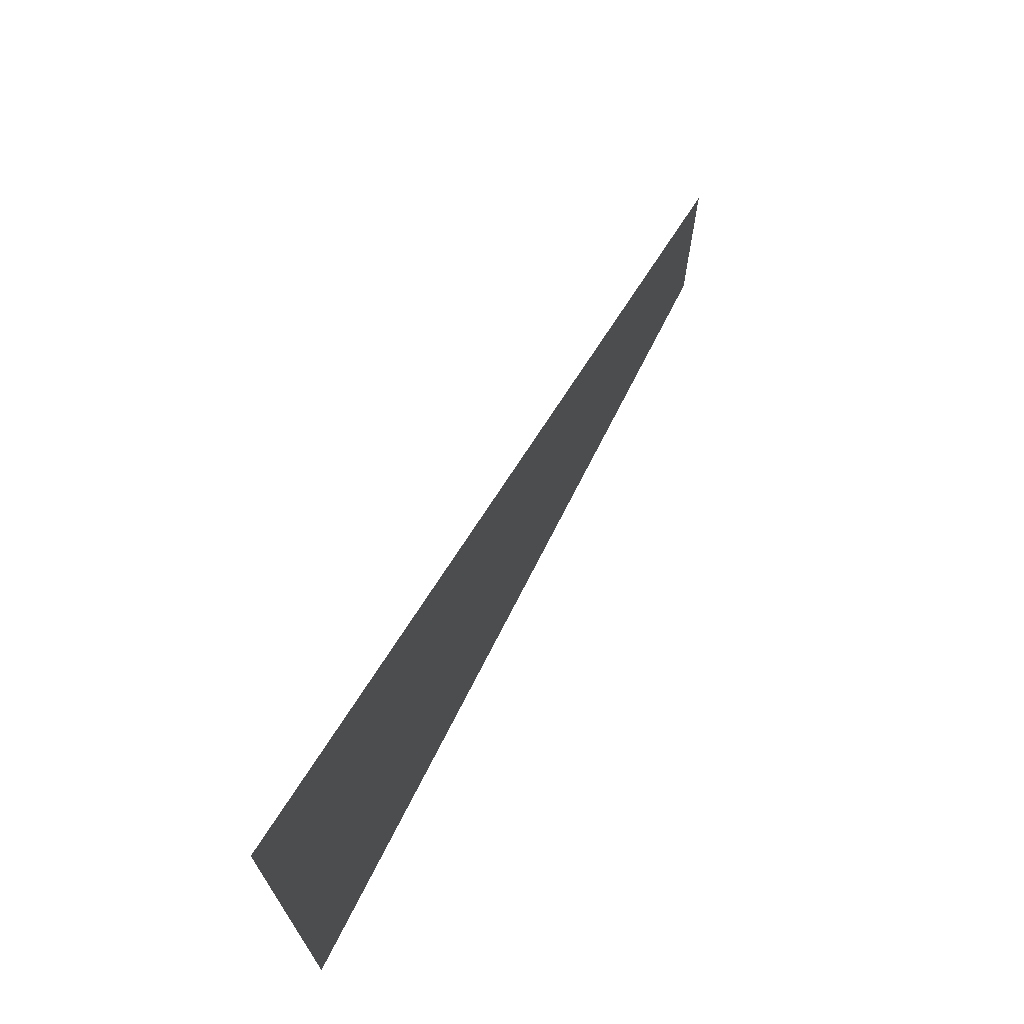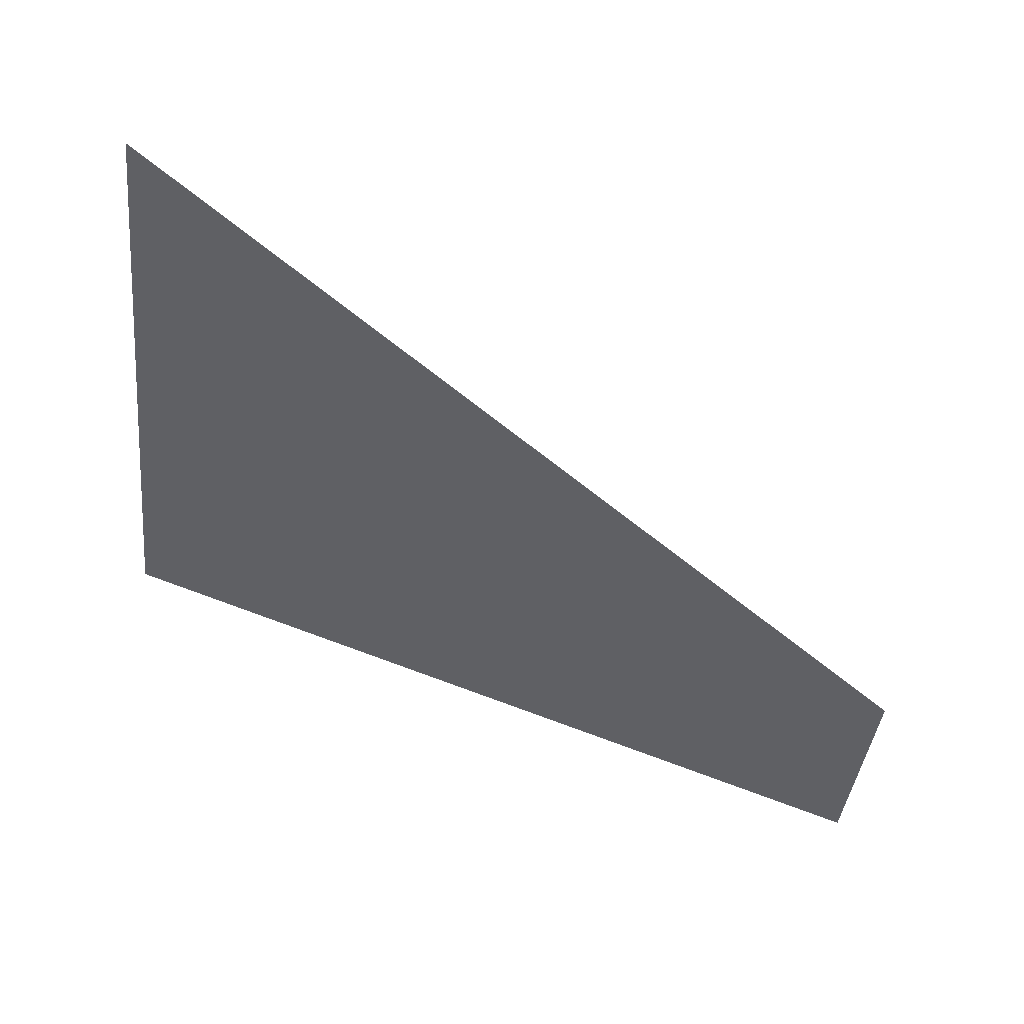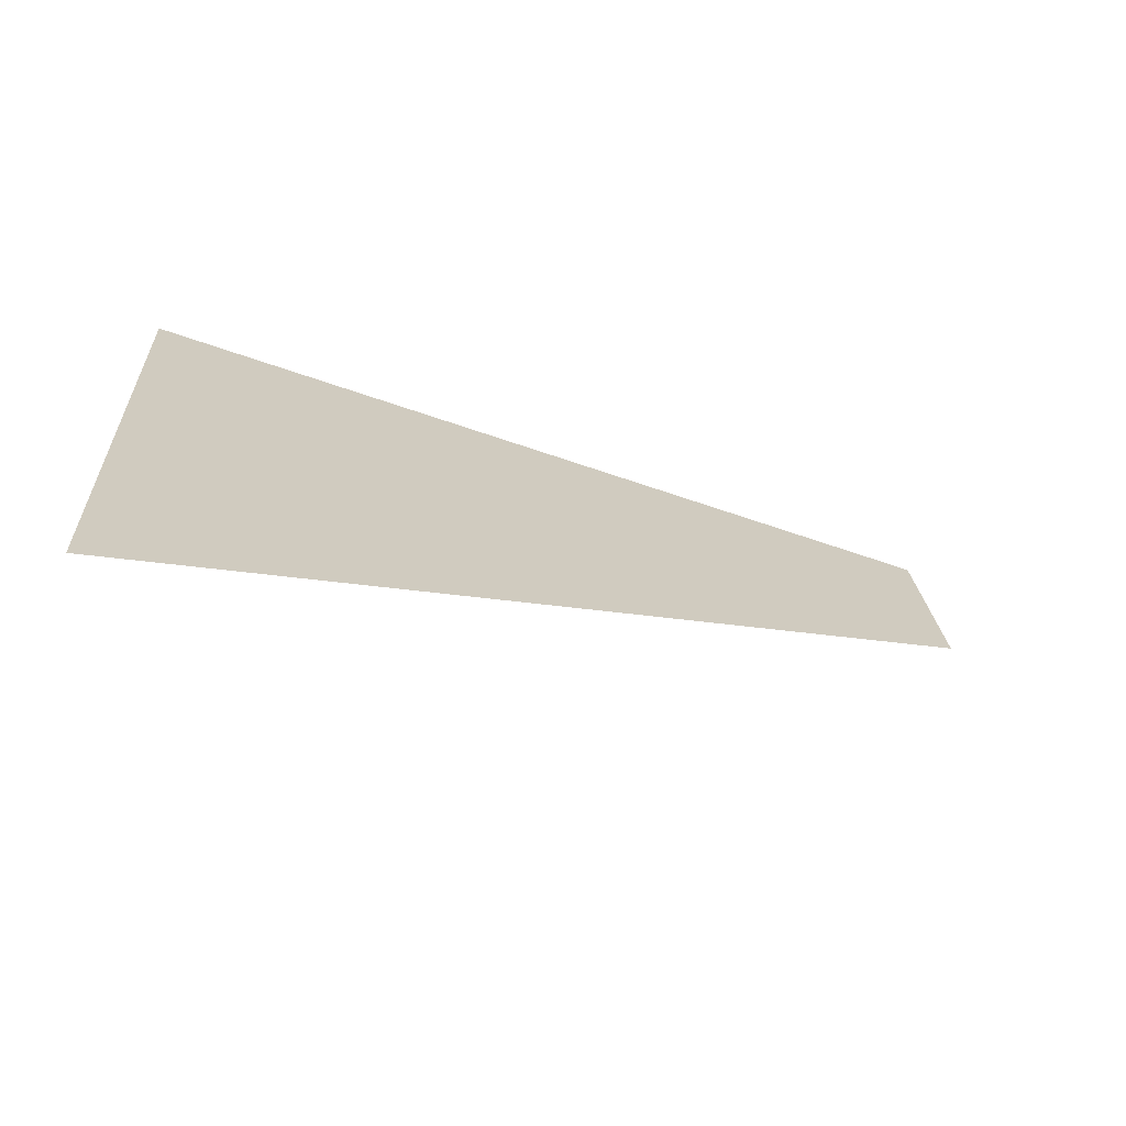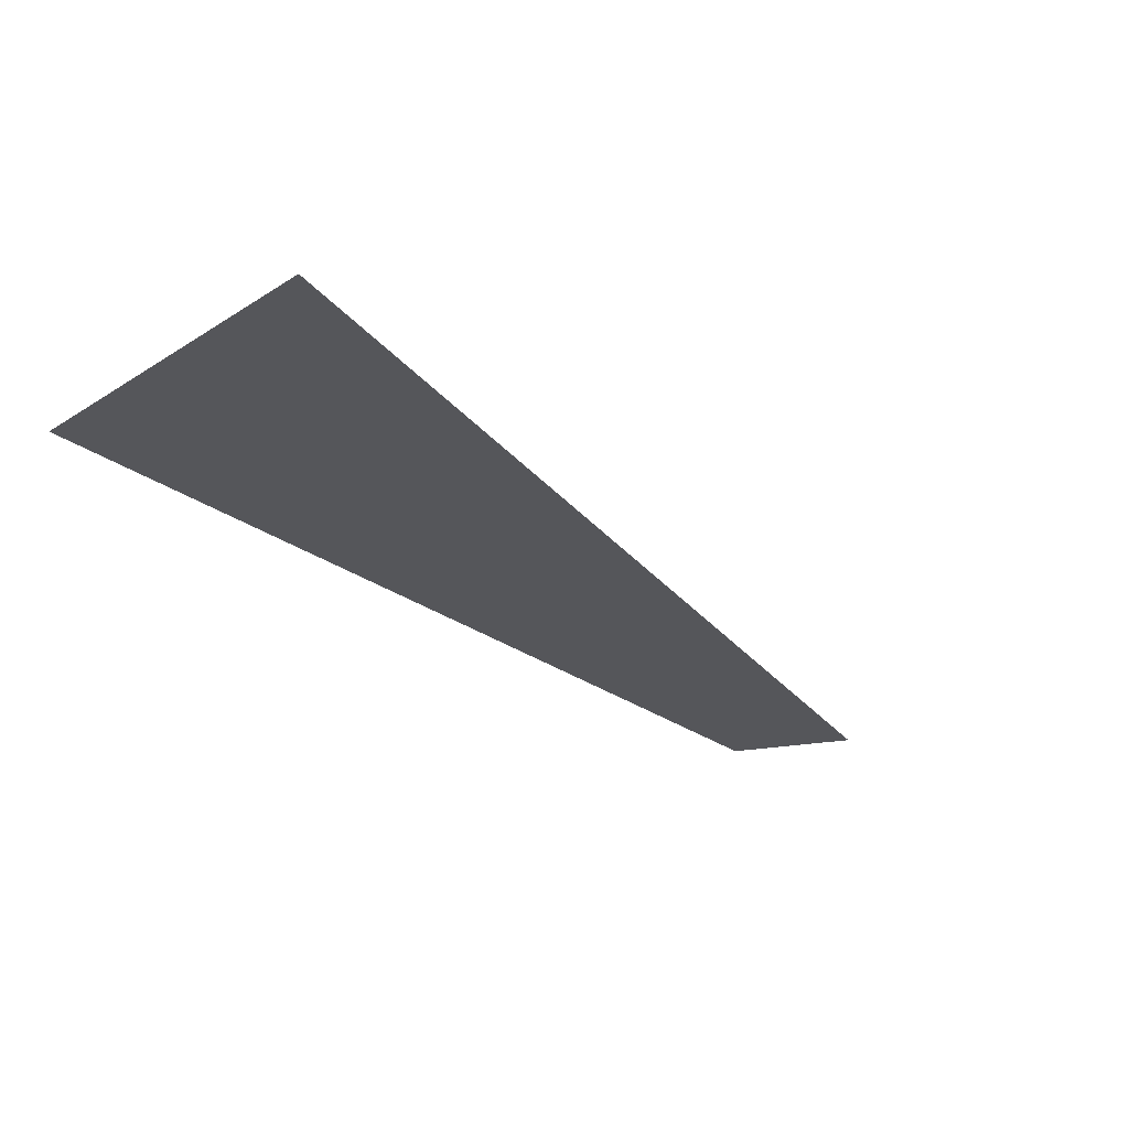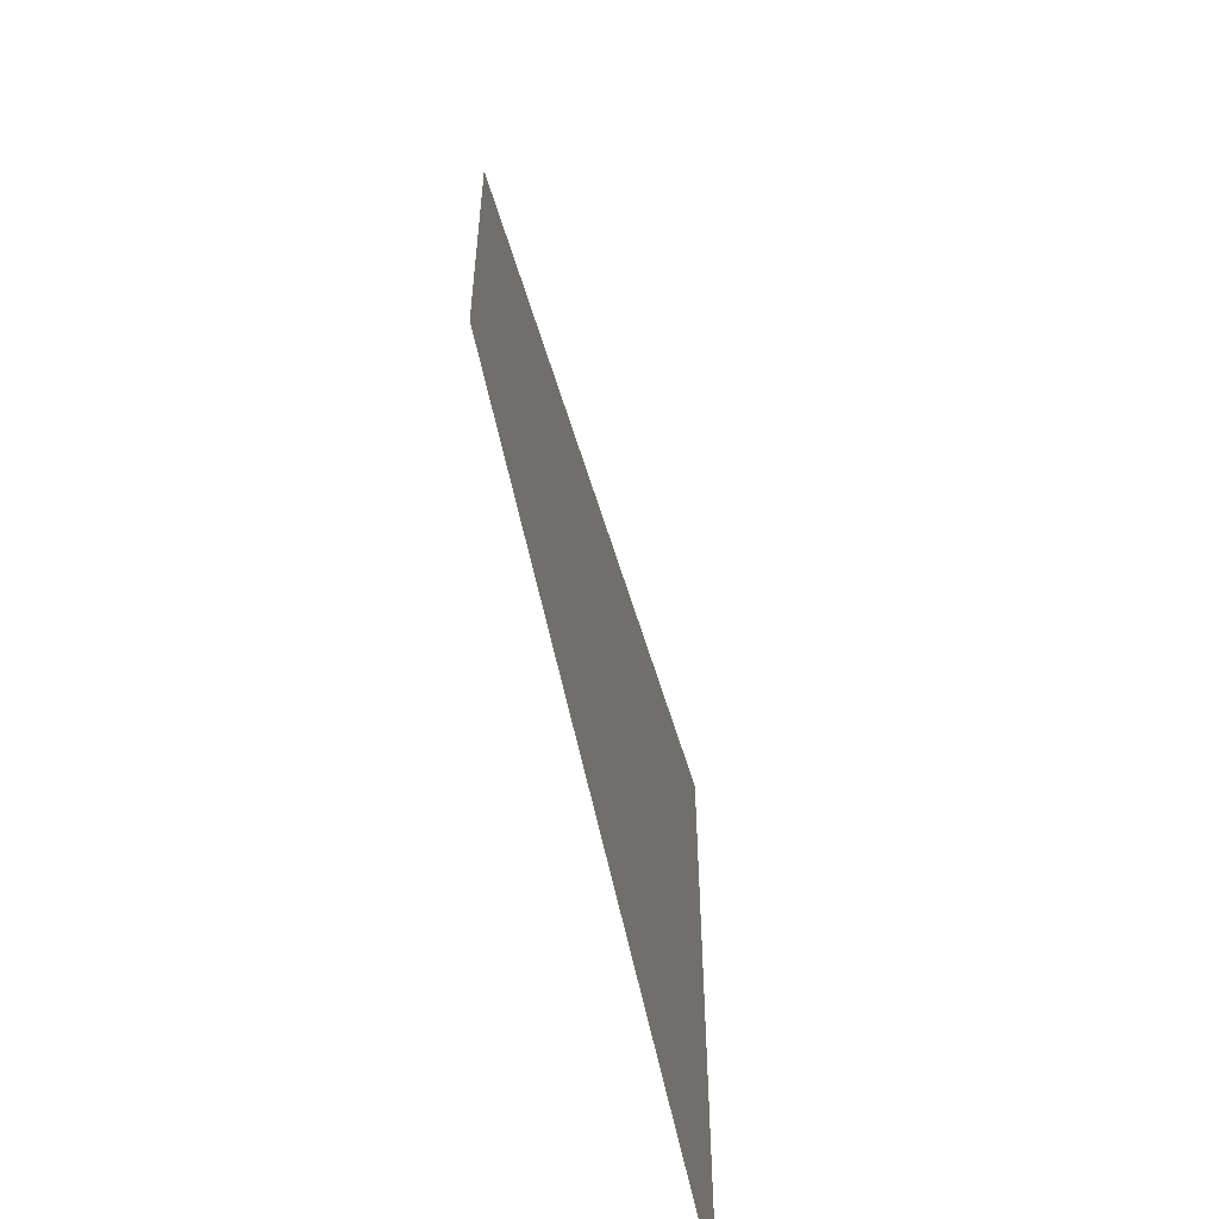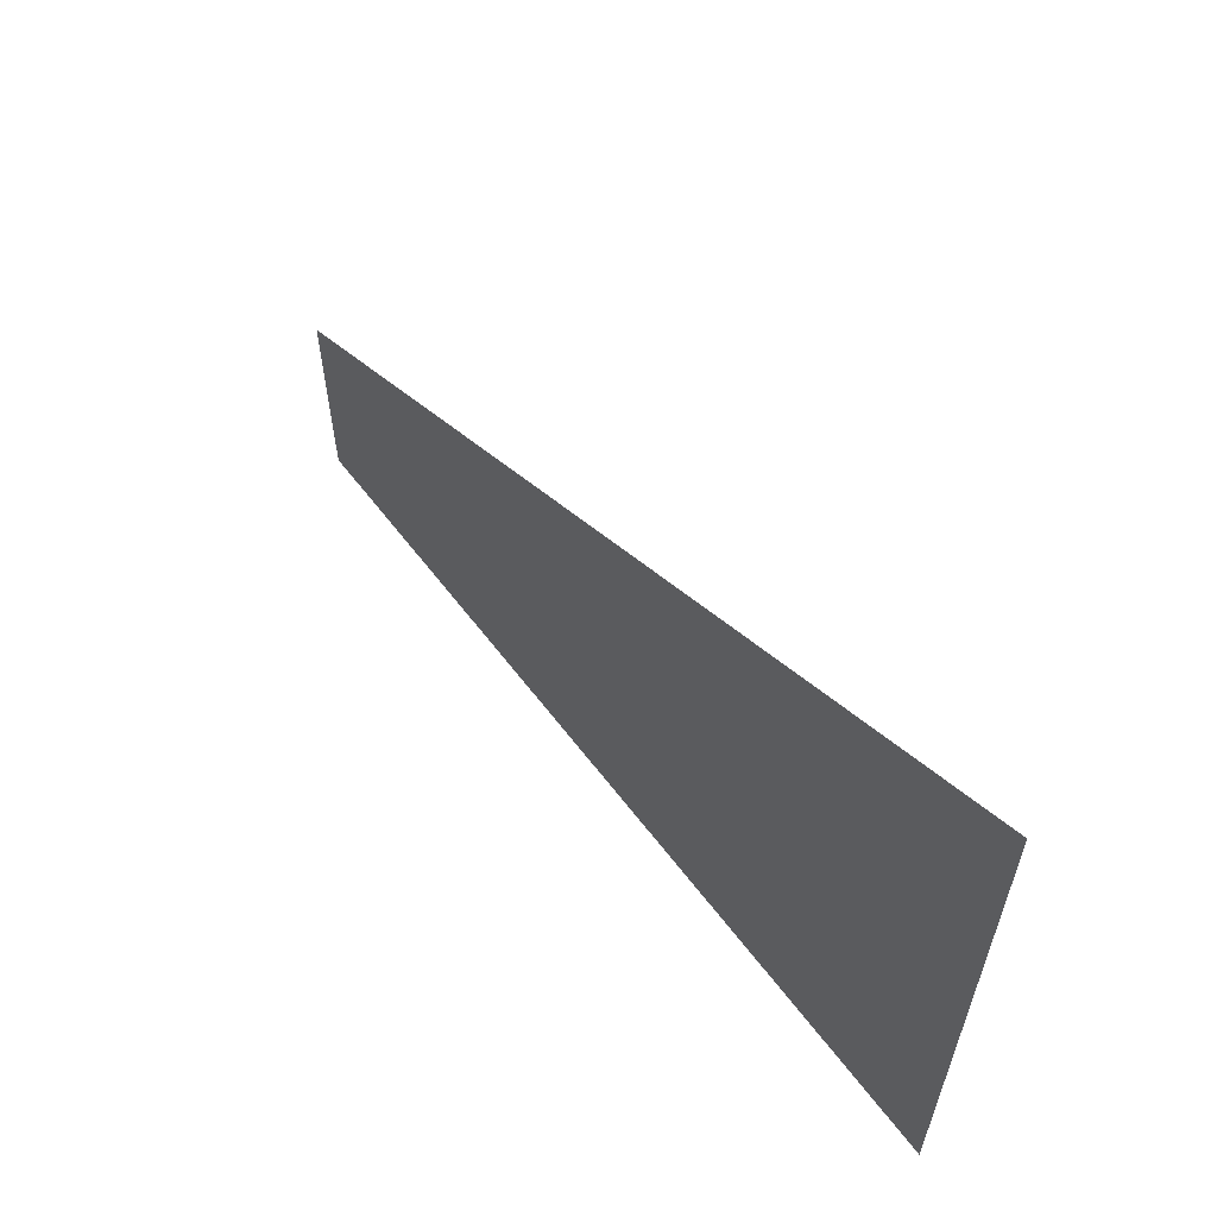
<metadata>
{"format":"obj","ext":"obj","renderer":"f3d","projection":"perspective","resolution":1024,"background":"white","views":[{"elev":70.9,"azim":97.1,"up":"+Y"},{"elev":-41.3,"azim":173.8,"up":"+Z"},{"elev":21.6,"azim":176.6,"up":"+Z"},{"elev":-8.4,"azim":150.9,"up":"+Z"},{"elev":-56.5,"azim":-98.6,"up":"+Y"},{"elev":61.0,"azim":33.0,"up":"+Y"}]}
</metadata>
<code>
v 1042 928 2768
v 946.7 928 2733
v 946.7 953.6 2733
v 1042 928 2768
v 946.7 953.6 2733
v 1042 1004 2768
f 1 2 3
f 4 5 6

</code>
